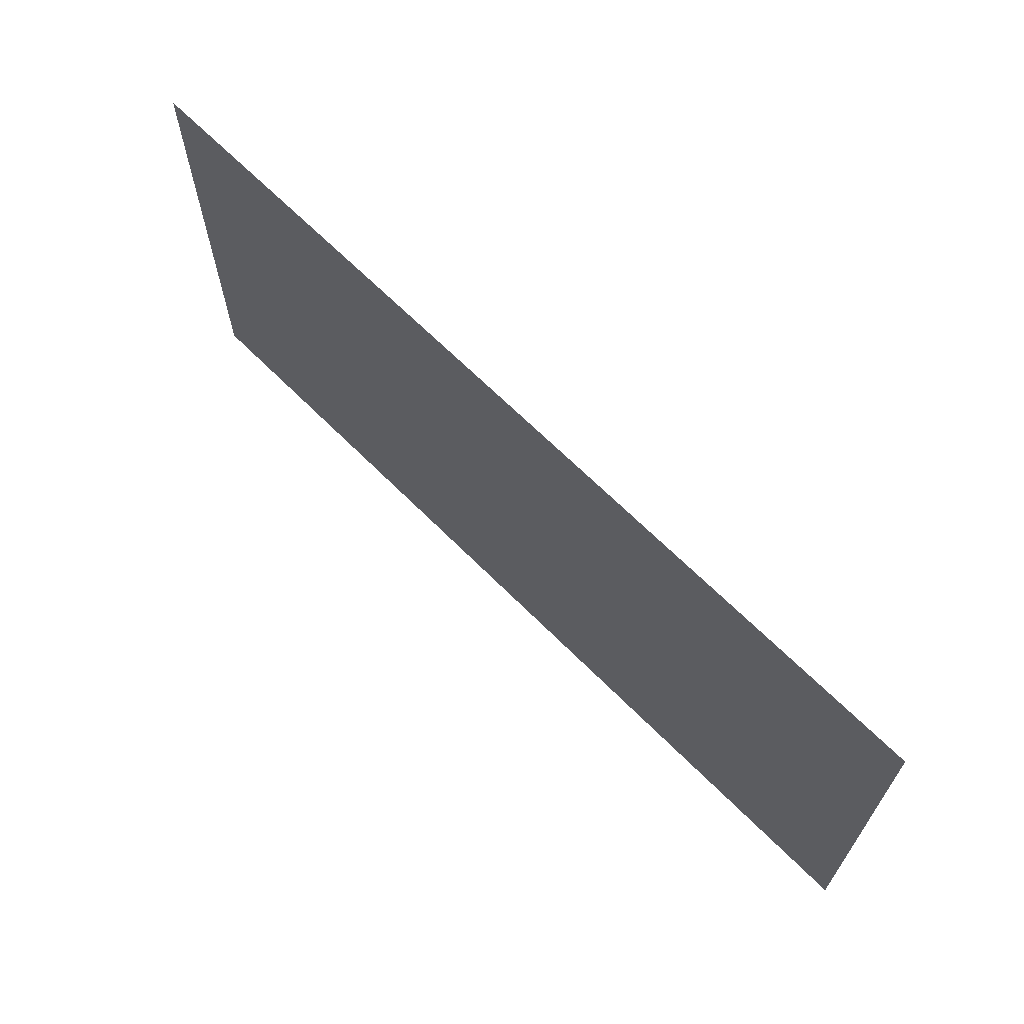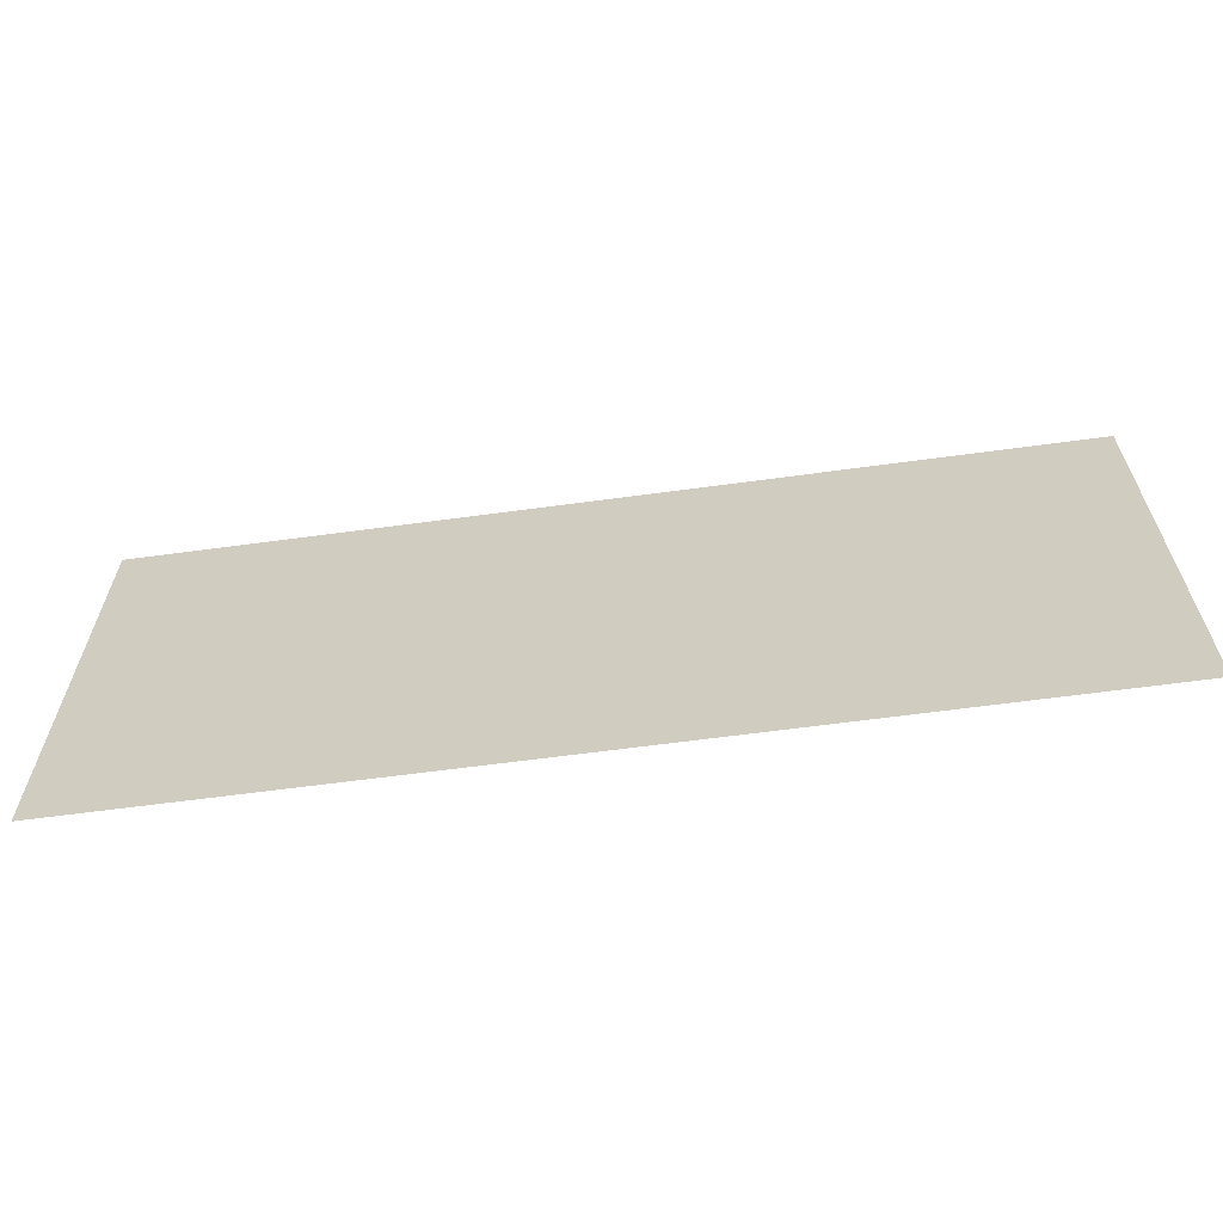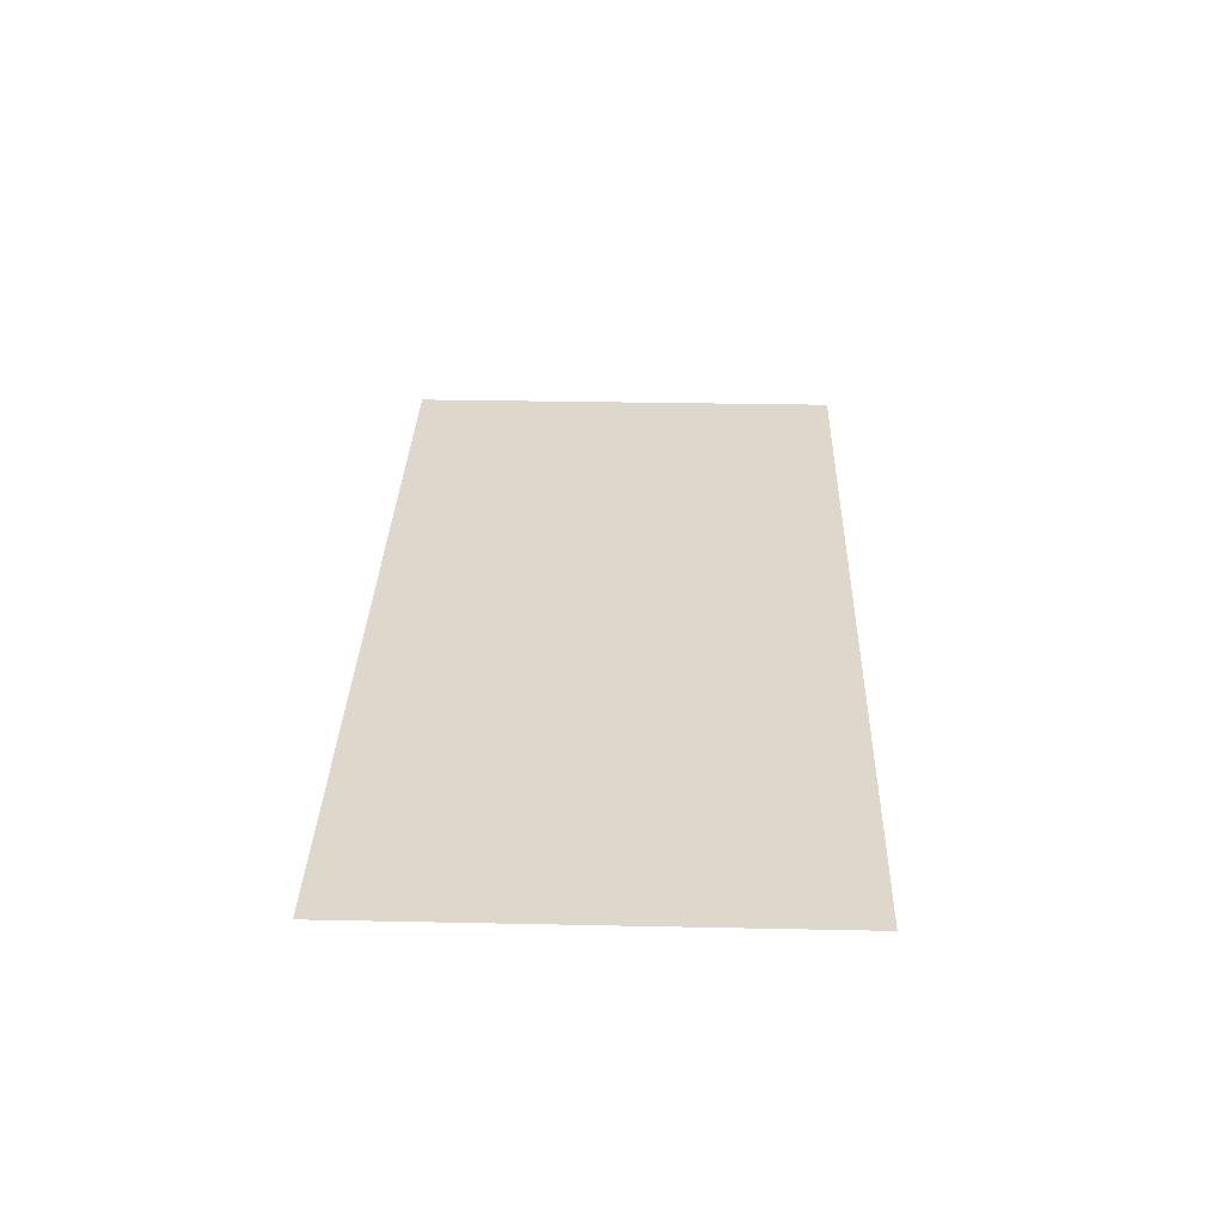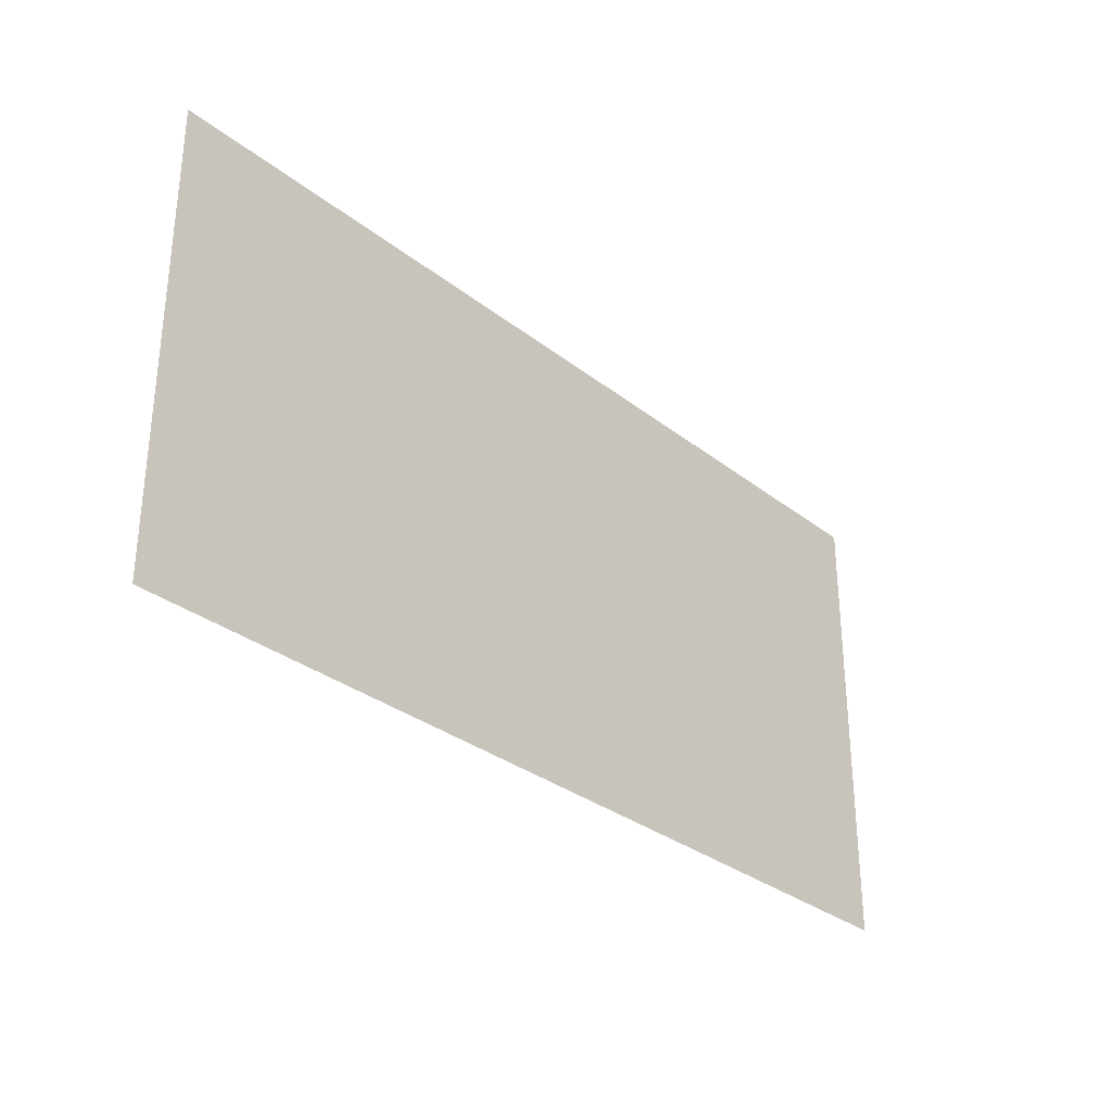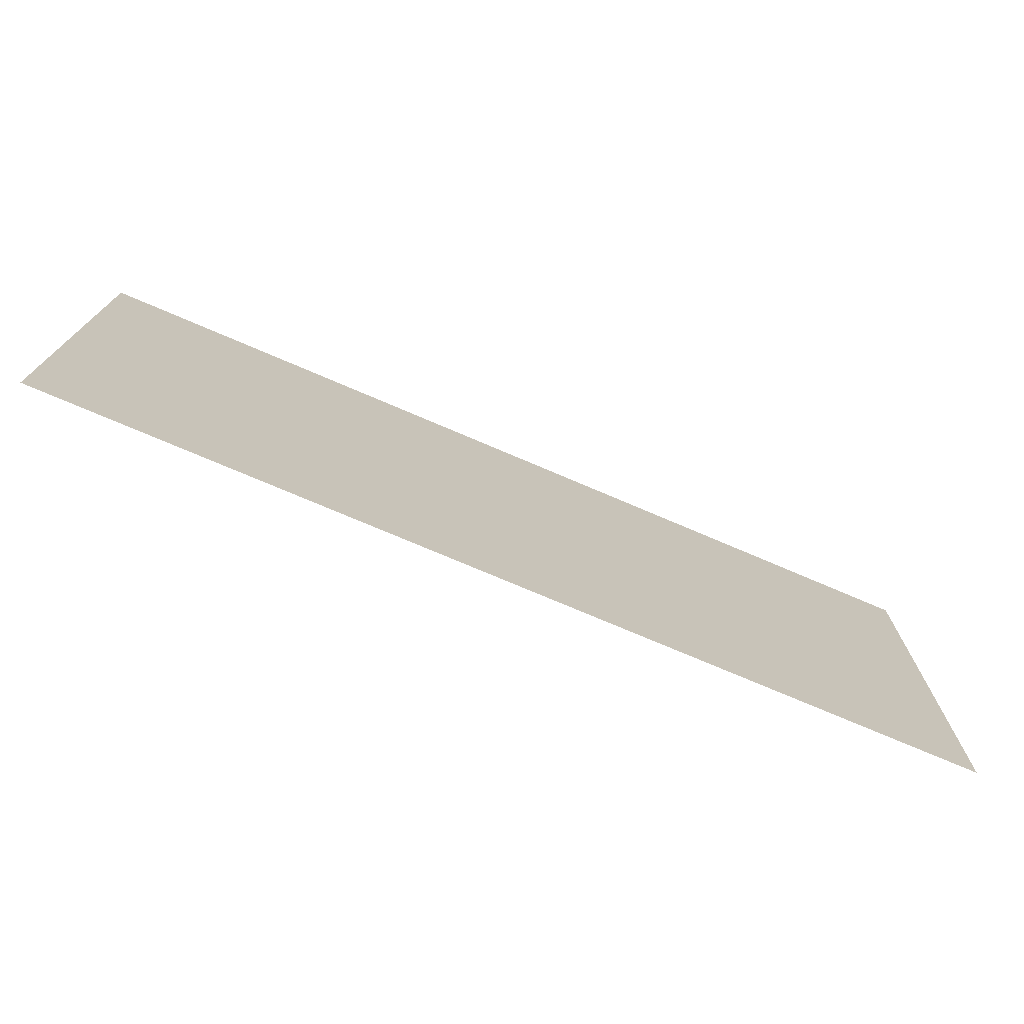
<metadata>
{"format":"obj","ext":"obj","renderer":"f3d","projection":"perspective","resolution":1024,"background":"white","views":[{"elev":66.2,"azim":45.2,"up":"+Z"},{"elev":-63.2,"azim":-172.2,"up":"+Z"},{"elev":31.2,"azim":-88.3,"up":"+Y"},{"elev":-31.1,"azim":-48.0,"up":"+Z"},{"elev":-74.1,"azim":156.8,"up":"+Z"}]}
</metadata>
<code>
v 5 -1.755 -0.9414
v -5 -1.755 -0.9414
v 5 -1.755 4.059
v -5 -1.755 4.059
f 1 2 4 3

</code>
